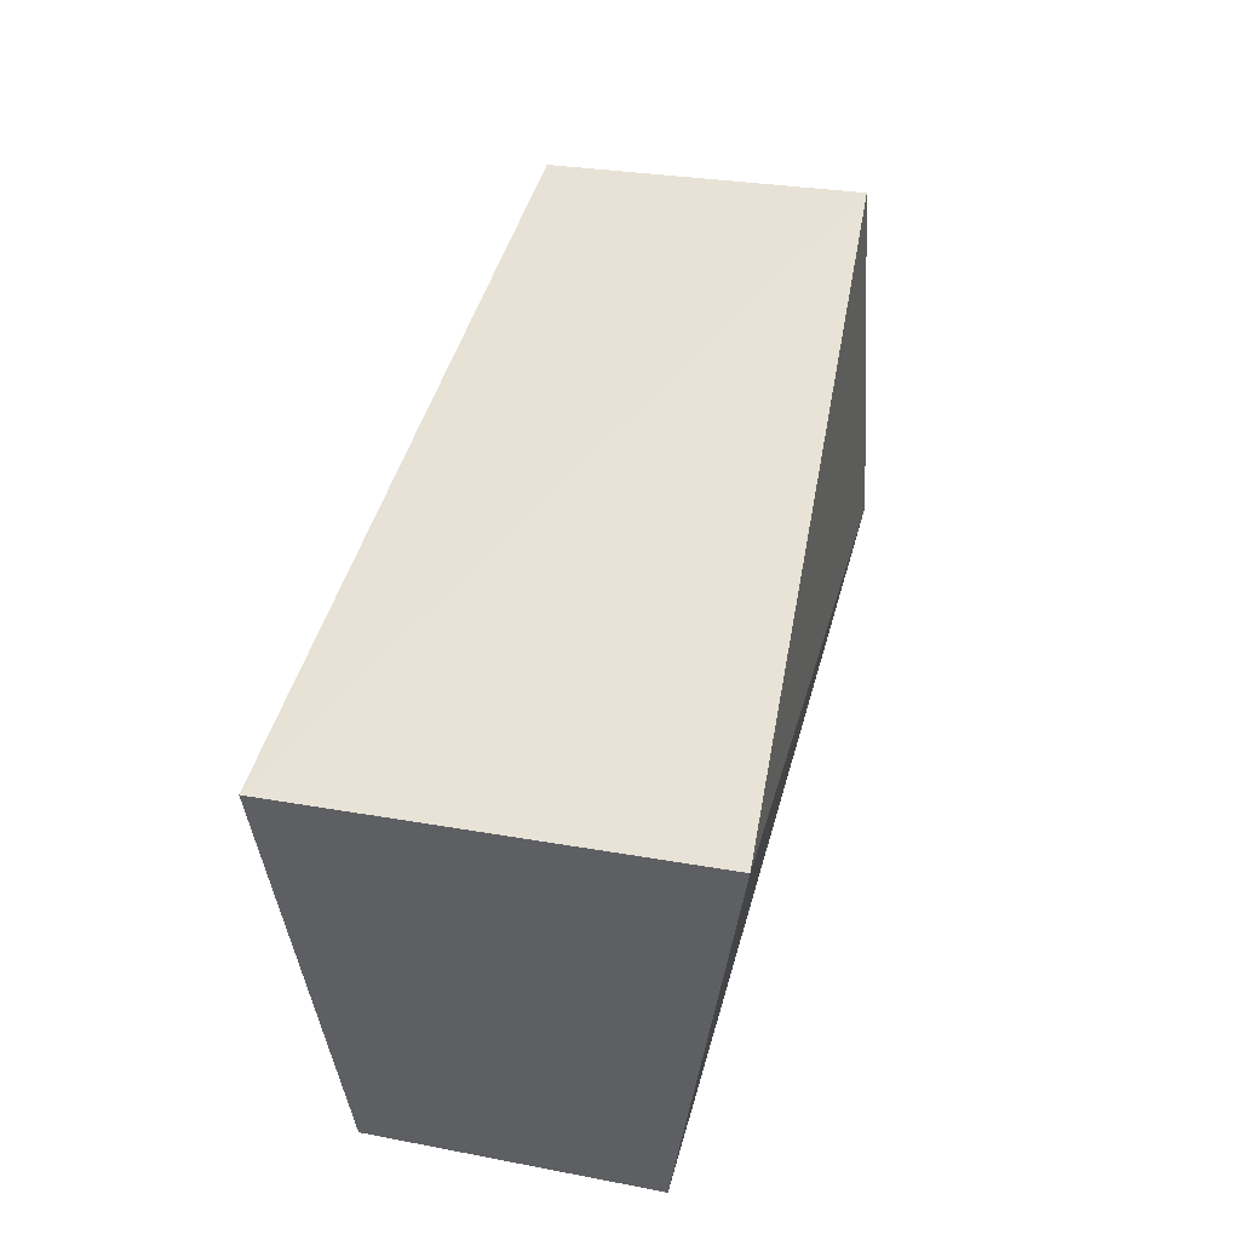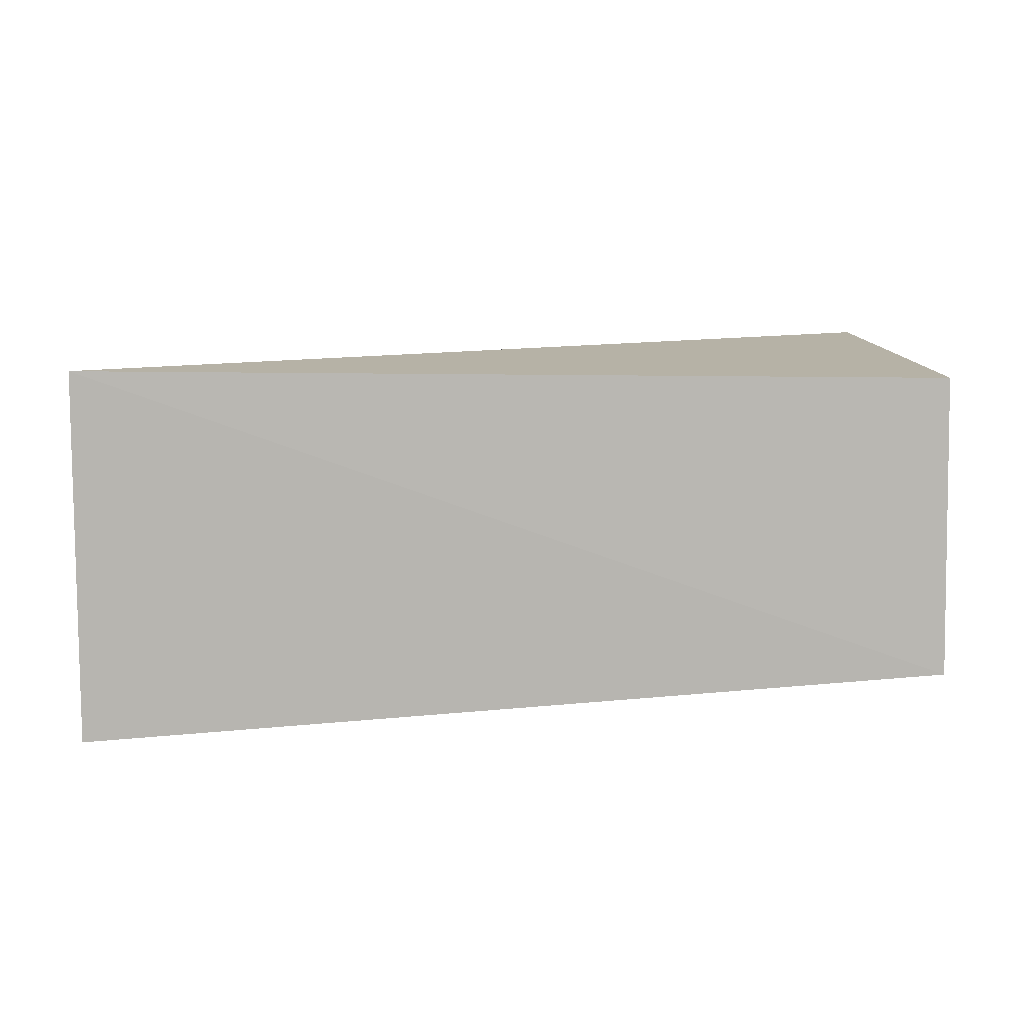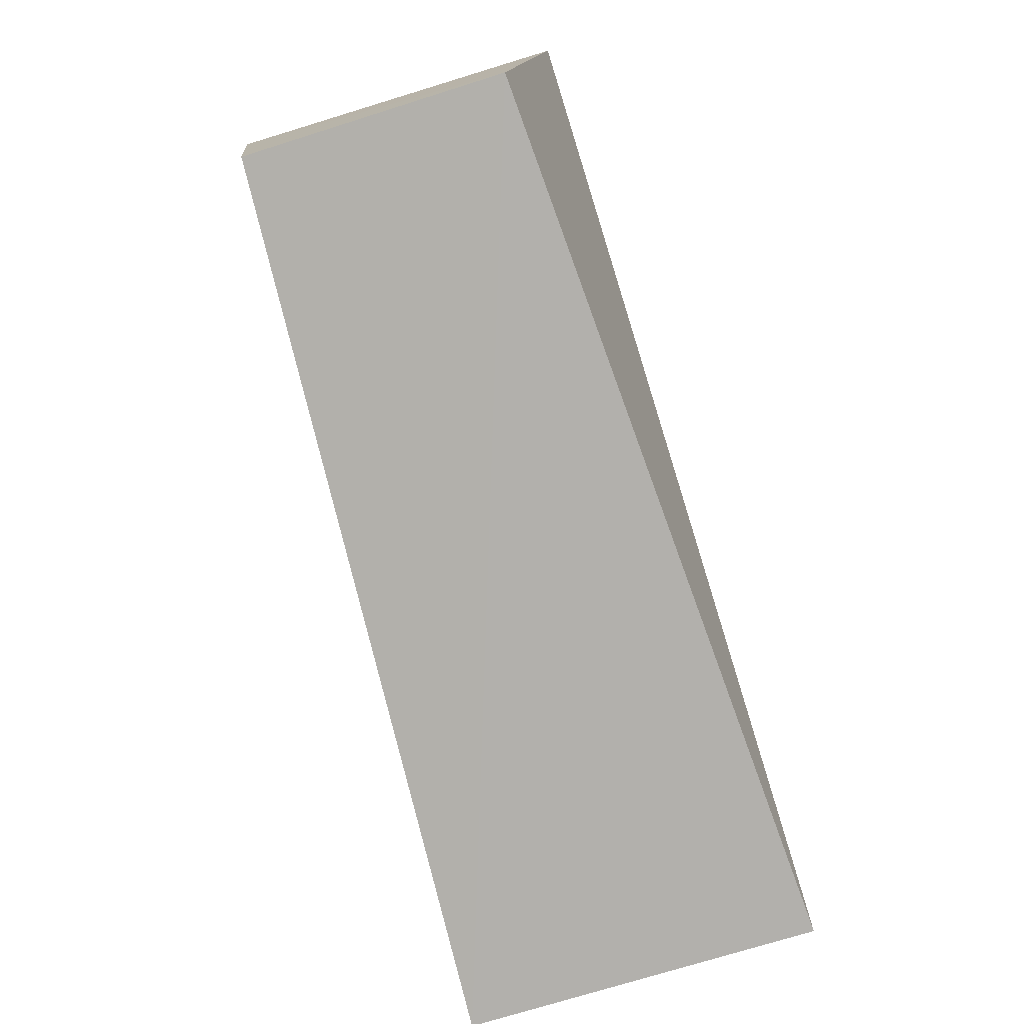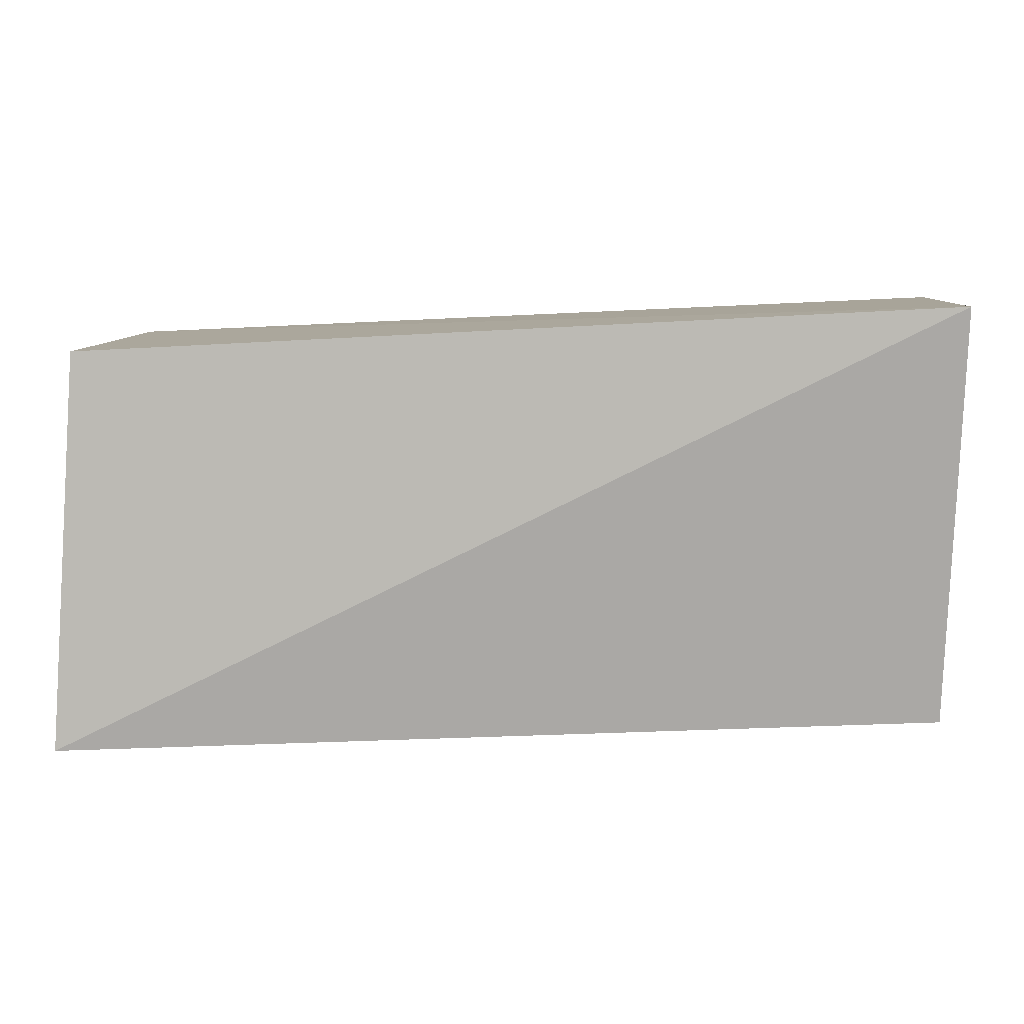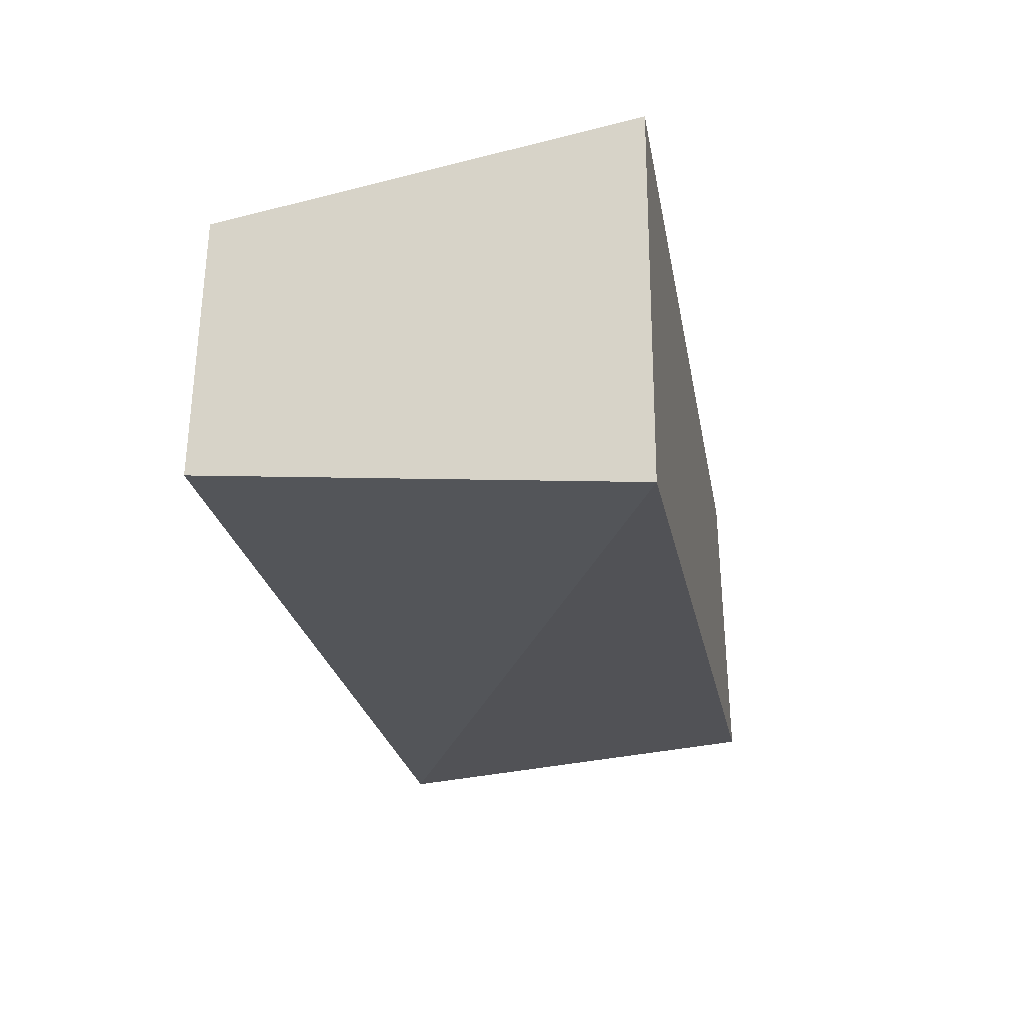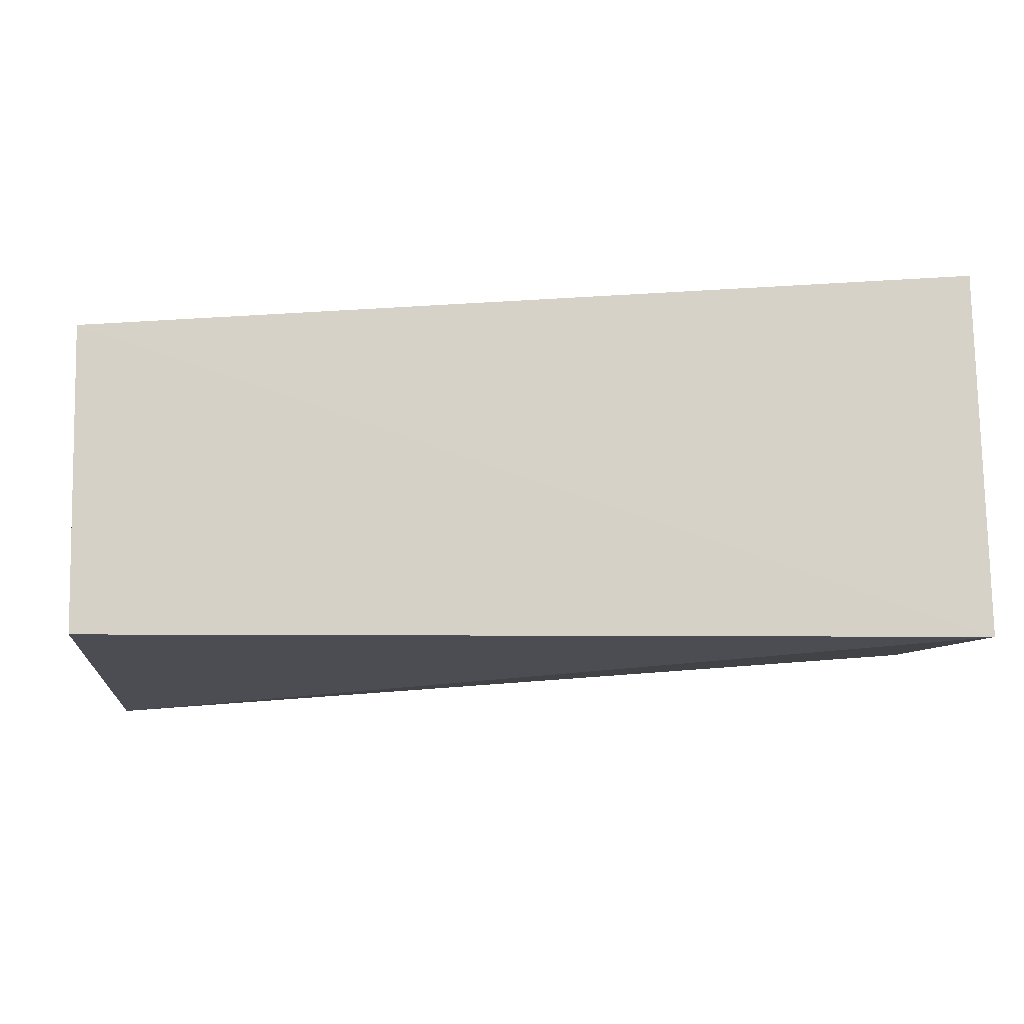
<metadata>
{"format":"obj","ext":"obj","renderer":"f3d","projection":"perspective","resolution":1024,"background":"white","views":[{"elev":44.1,"azim":-78.7,"up":"+Z"},{"elev":9.1,"azim":-8.1,"up":"+Y"},{"elev":-77.1,"azim":-73.1,"up":"+Z"},{"elev":7.8,"azim":-175.3,"up":"+Z"},{"elev":-22.8,"azim":-77.1,"up":"+Y"},{"elev":76.7,"azim":179.3,"up":"+Z"}]}
</metadata>
<code>
v 0.3384 -0.01955 -0.01462
v 0.3409 -0.02305 -0.06975
v 0.3409 0.02513 -0.06976
v 0.2197 0.02514 -0.009127
v 0.2197 -0.02305 -0.009127
v 0.338 0.02228 -0.01548
v 0.2209 -0.0161 -0.06583
v 0.2212 0.01852 -0.06495
f 1 2 3
f 5 2 1
f 5 1 4
f 6 1 3
f 6 3 4
f 6 4 1
f 7 3 2
f 7 2 5
f 7 5 4
f 8 7 4
f 8 4 3
f 8 3 7

</code>
